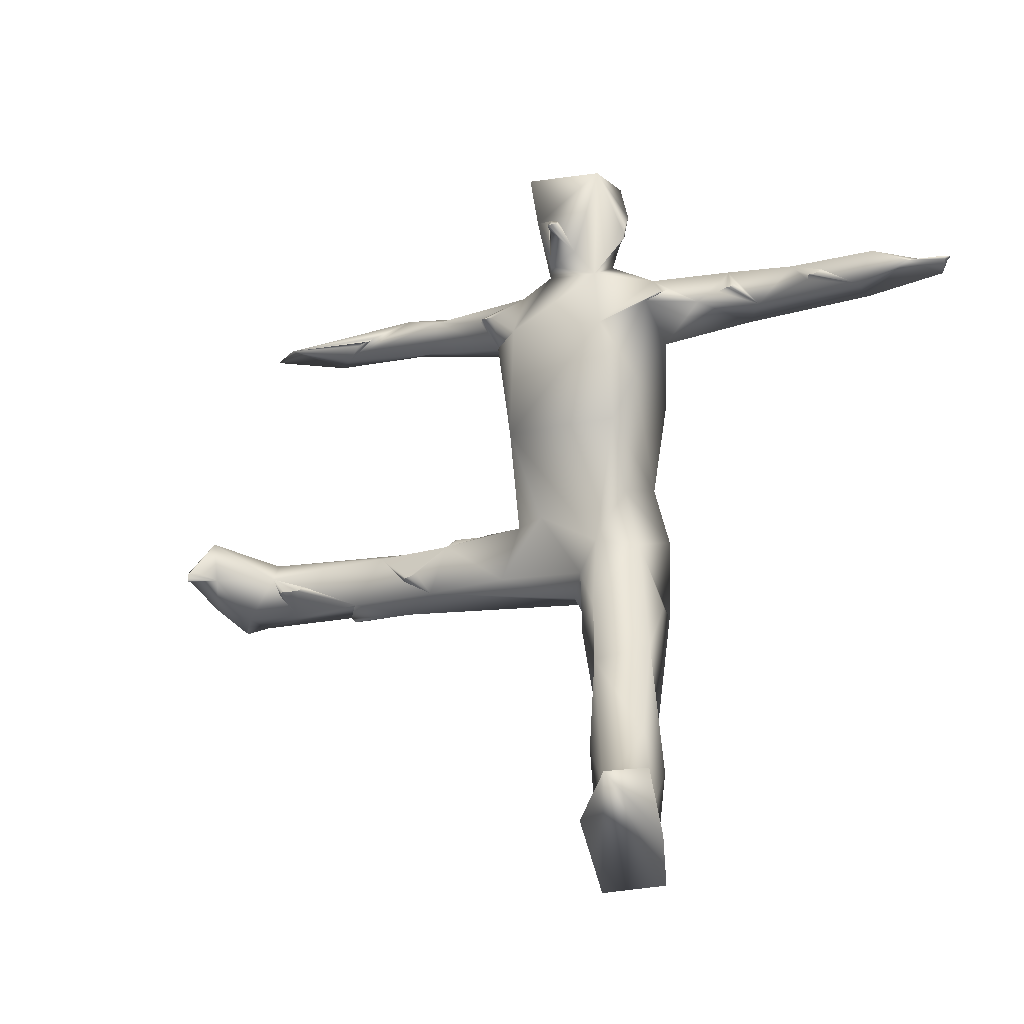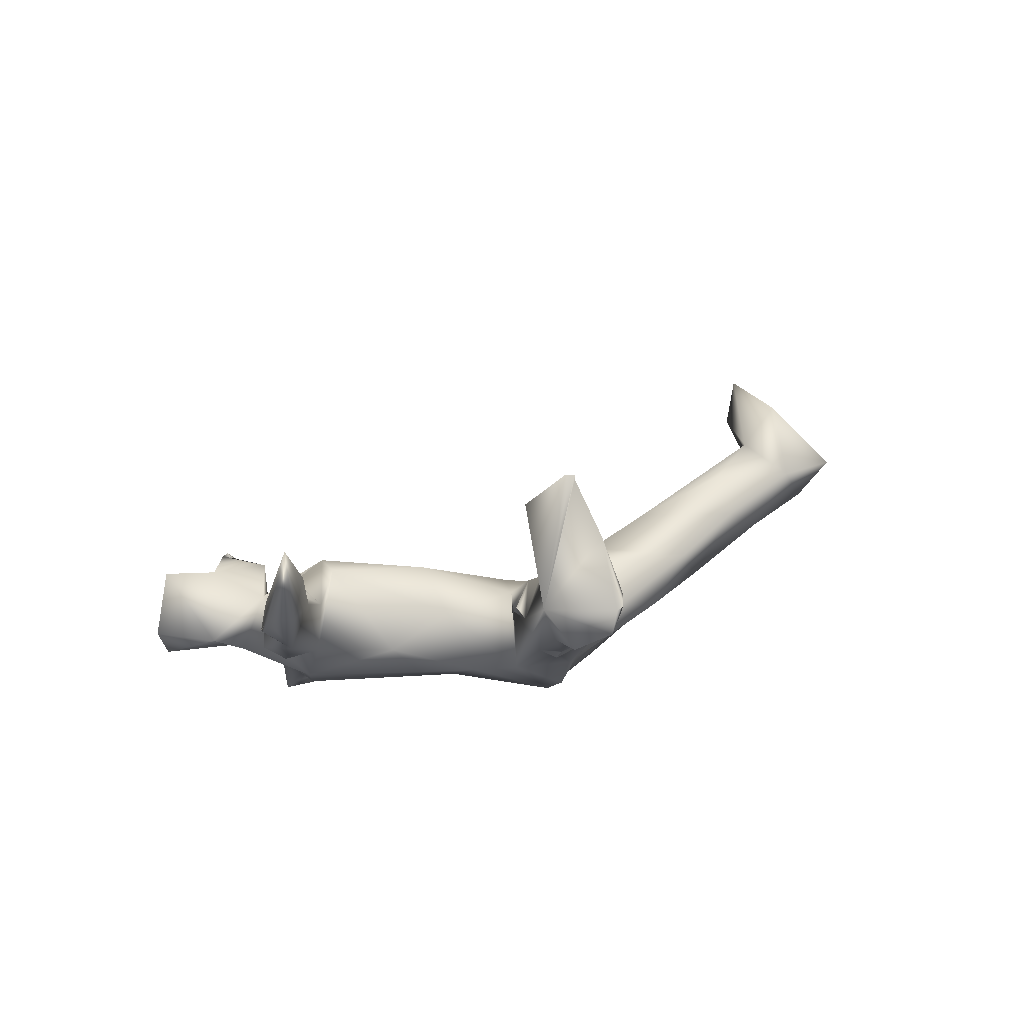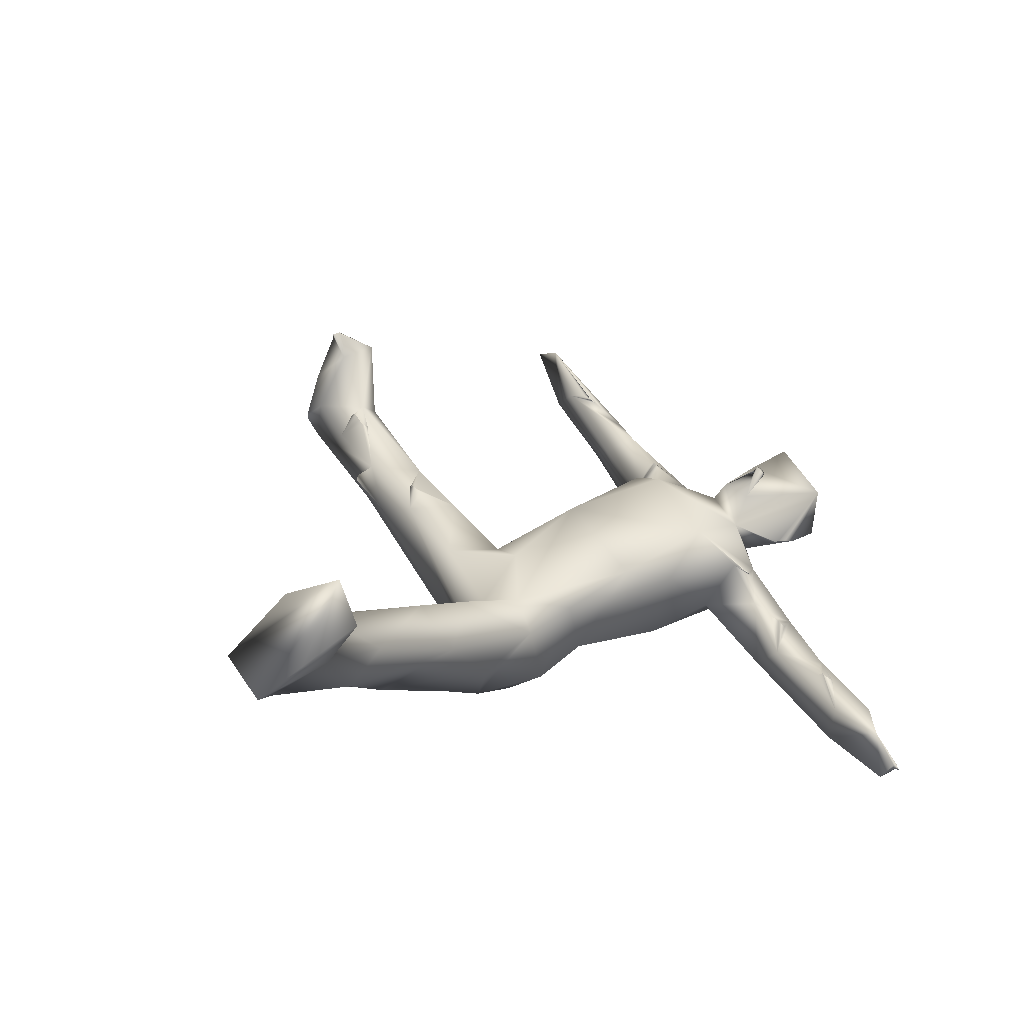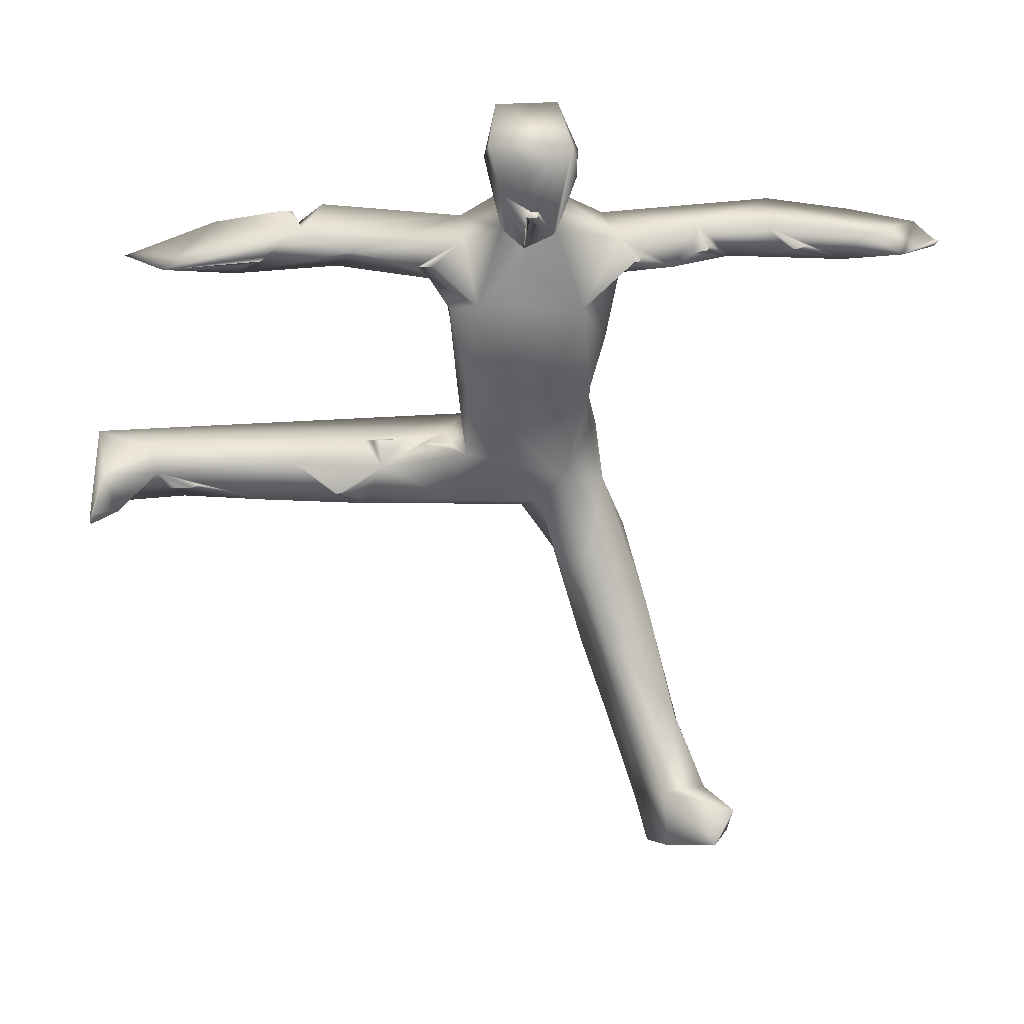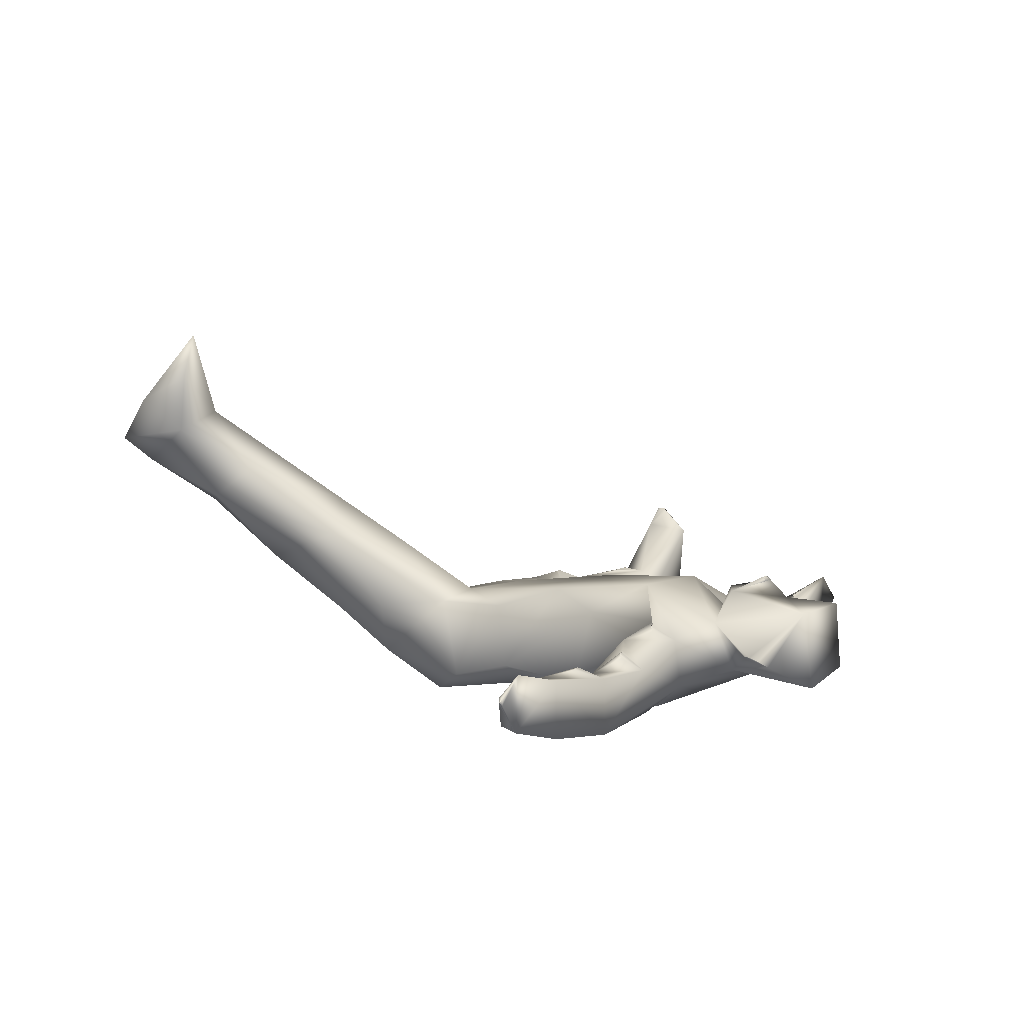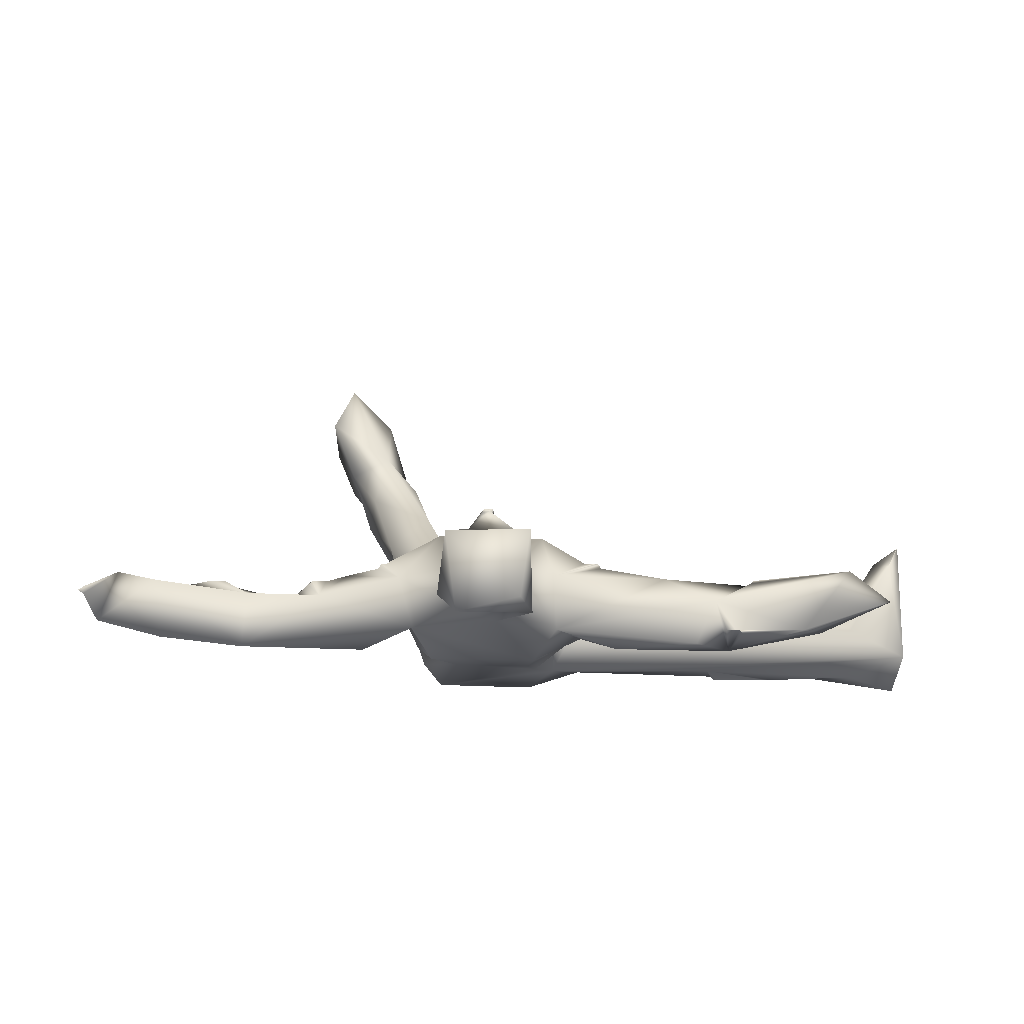
<metadata>
{"format":"obj","ext":"obj","renderer":"f3d","projection":"perspective","resolution":1024,"background":"white","views":[{"elev":-11.4,"azim":28.7,"up":"+Y"},{"elev":-9.6,"azim":-93.6,"up":"+Z"},{"elev":42.7,"azim":62.8,"up":"+Z"},{"elev":37.8,"azim":-2.6,"up":"+Y"},{"elev":6.4,"azim":120.1,"up":"+Z"},{"elev":-9.0,"azim":-179.8,"up":"+Z"}]}
</metadata>
<code>
v 14 54 45
v 14 54 45.5
v 14.09 56.12 52.35
v 14.94 55.02 42.22
v 14 54.6 44.6
v 14 54 45
v 14 54 45.5
v 14.4 54 46.6
v 17.04 55.05 49.27
v 15.09 58.99 40.56
v 14.04 62.32 44.64
v 14 59 58.5
v 14 59 59
v 14 59.5 59
v 15.92 64.11 56.09
v 14 60 59
v 14 59 59
v 14 59.5 59
v 14.4 60.4 58.5
v 14 60 59
v 24.13 55.19 48.83
v 20.64 60.57 42.22
v 17.06 59.19 56.88
v 21.4 59.93 50.43
v 22.6 57.6 50.51
v 23 58 51
v 23 58 51
v 20.64 62.08 48.13
v 23.5 58 51
v 23.5 58 51
v 20.27 89.72 48.57
v 34.17 55.56 50.6
v 32 54 47
v 32 54 47
v 32.81 55.29 43.67
v 31.6 54.42 47.4
v 30.5 59 42
v 39.01 60.9 43
v 31.5 59 42
v 31.5 59 42
v 24.5 58 51
v 24.5 58 51
v 25.5 58 51
v 25.5 58 51
v 26.6 58.4 51
v 38.07 61.14 50.67
v 32.88 88.1 50.35
v 24.88 89.86 52.13
v 28.31 88.8 45.04
v 32.5 54 47
v 32.5 54 47
v 33.5 54 47
v 32.5 59 42
v 32.5 59 42
v 46.55 62.01 47.49
v 33.5 59 42
v 33.5 59 42
v 34.5 59 42
v 34.5 59 42
v 35.5 59 42
v 35.5 59 42
v 36.5 59 42
v 36.5 59 42
v 37.5 59 42
v 37.5 59 42
v 38 59 42
v 38.4 58.6 42.48
v 38 59 42
v 44.45 87.81 48.75
v 39.05 89.46 42.93
v 30.52 91.9 45.16
v 37.6 92.5 44.6
v 38 93 45
v 38 93 45
v 38.5 93 45
v 38.5 93 45
v 39.5 93 45
v 34.4 89.6 51
v 35.5 90 51
v 35.5 90 51
v 36 90 51
v 36.4 90.4 50.64
v 36 90 51
v 40.9 54.09 48.5
v 55.51 55.94 43.25
v 42.6 57.6 52.5
v 43 58 53
v 43 58 53
v 46.27 55.86 52.25
v 43.5 58 53
v 43.5 58 53
v 48.74 61.46 52.48
v 44.6 58.4 53
v 47.6 62.58 48.6
v 48 63 49
v 48 63 49
v 55.96 86.87 44.58
v 40.68 92.65 48.4
v 42.92 92.93 43.51
v 46.37 91.03 51.07
v 56.96 56.59 53.16
v 65.71 53.93 50.78
v 58.88 62.31 42.87
v 56.54 62.55 47.02
v 48.5 63 49
v 48.5 63 49
v 49.5 63 49
v 49.5 63 49
v 50.5 63 49
v 50.5 63 49
v 51.5 63 49
v 51.5 63 49
v 52.5 63 49
v 58.93 62.89 52.3
v 53.5 63 50
v 54.5 63 50
v 54.5 63 50
v 55.5 63 50
v 55.5 63 50
v 55.02 86.62 50.09
v 58.82 92.01 45.2
v 52.03 90.68 43.07
v 53.6 89.6 52.48
v 54 90 53
v 54 90 53
v 54.5 90 53
v 54.5 90 53
v 55.5 90 53
v 68.41 54 44.93
v 61.84 56.36 41.24
v 56.5 63 49.99
v 63.07 63.52 54.47
v 58.1 70.89 49.46
v 61.12 67.25 42.71
v 59.37 74.08 55.46
v 57.41 77.74 44.79
v 62.05 74.19 42.53
v 57.23 85.33 54.64
v 61.46 88.13 41.99
v 60.38 86.75 56.39
v 59.07 92.33 51.32
v 65.64 96.66 45.66
v 63.3 94.22 52.1
v 61.6 100.2 46.21
v 62.91 107.3 47.2
v 61.84 106.3 54.67
v 63.13 100.4 55.11
v 70.36 48.45 57.9
v 69.64 48.01 52.01
v 74.96 42.72 53.02
v 67.84 56.48 53.43
v 72.92 51.28 60.15
v 73.26 57.27 41.51
v 70.28 60.16 54.04
v 70.86 69.62 43.1
v 72.37 86.18 56.81
v 69.29 96.1 46.79
v 75.24 92.12 45.41
v 65.65 94.21 56.43
v 69.51 93.85 52.34
v 68.79 95.68 56.24
v 69.9 106.6 45.65
v 71.08 105.9 54.55
v 71.36 98.63 48.65
v 72.09 101.9 48.05
v 66.34 99.6 57.64
v 65.84 98.6 57.43
v 66 99 58
v 66 99 58
v 66.5 99 58
v 66.5 99 58
v 67 99 58
v 67.21 99.4 57.48
v 67 99 58
v 77.82 33.45 70.94
v 78.96 23.65 71.71
v 81.43 27.9 64.92
v 72.83 38.89 59.41
v 79.9 36.5 57.91
v 75.74 32.05 65.53
v 75.55 44.09 65.16
v 82.12 28.81 76.34
v 77.98 45.28 51.52
v 76.27 51.26 46.35
v 75.53 59.3 53.1
v 78.29 51.68 52.4
v 73.98 67.3 45.38
v 75.29 61.03 43.9
v 73.57 66.09 52.79
v 75.28 77.9 44.45
v 73.47 74.48 55.53
v 75.3 80.12 53.4
v 73.31 88.1 42.25
v 76.72 85.08 47.39
v 83.07 88.46 51.81
v 76.79 89.12 53.08
v 76.88 92.11 51.18
v 81.02 90.35 43.04
v 77.47 89.6 53.06
v 78.5 90 53
v 78.5 90 53
v 79 90 53
v 79.33 90.41 52.4
v 79 90 53
v 72 99 49
v 72 99 49
v 72 99.5 49
v 72 99.5 49
v 72 100.6 48.6
v 87.74 18.37 72.89
v 85.26 20.82 70
v 80.56 17.68 73.67
v 81.98 24.83 81.64
v 87.11 29.38 86.29
v 89.78 23.22 77.9
v 83.57 35.18 69.32
v 84.48 30.84 65.87
v 89.85 30.04 81.27
v 87.2 27.24 74.22
v 80.67 45.81 61.3
v 86.69 87.23 44.56
v 89.74 88.01 48.93
v 85.91 92.43 49.1
v 85.4 89.6 51.01
v 86.5 90 51
v 86.5 90 51
v 87 90 51
v 87.4 90.4 50.5
v 87 90 51
v 102.1 88.24 44.84
v 102.8 88.17 50.55
v 94.71 92.22 43.26
v 94.2 91.86 49.41
v 104.2 91.25 44.46
v 96.6 89.6 50.5
v 97 90 51
v 97 90 51
v 97.5 90 51
v 97.5 90 51
v 98.6 90.4 51
v 112 89 47.1
v 111.6 90.53 46.42
v 104.9 91.7 50.99
v 109.5 89.58 52.14
v 113.4 89.6 49.6
v 113.4 89.6 50.4
v 113.4 90 49.6
v 113.4 90 50.4
v 114 90 50
v 114 90 50
v 114 90 50
v 114 90 50
f 3 1 2
f 11 4 5
f 9 7 4
f 11 13 14
f 16 11 14
f 17 12 23
f 20 23 19
f 16 19 15
f 15 19 23
f 9 4 21
f 35 4 10
f 24 28 15
f 23 9 24
f 26 21 29
f 48 31 49
f 32 35 36
f 21 4 32
f 22 35 10
f 37 39 35
f 38 40 37
f 29 21 41
f 42 24 30
f 41 21 43
f 45 43 32
f 24 32 46
f 71 70 49
f 84 34 51
f 52 50 35
f 84 51 52
f 32 36 84
f 55 11 28
f 38 65 63
f 35 66 67
f 67 85 35
f 38 68 65
f 38 85 67
f 46 55 28
f 74 72 71
f 72 70 71
f 73 70 72
f 74 71 76
f 77 70 75
f 98 71 48
f 48 47 78
f 82 81 47
f 83 48 80
f 98 48 82
f 87 89 90
f 91 92 46
f 93 90 89
f 92 94 55
f 96 94 92
f 77 98 70
f 122 70 99
f 121 122 99
f 85 129 35
f 89 129 102
f 103 85 38
f 103 11 55
f 95 55 94
f 96 92 106
f 106 92 108
f 109 55 107
f 108 92 110
f 111 55 109
f 110 92 112
f 113 55 111
f 92 104 113
f 115 116 104
f 115 114 117
f 118 104 116
f 117 114 119
f 69 97 120
f 97 70 122
f 121 99 98
f 100 123 141
f 124 120 126
f 141 121 100
f 128 126 120
f 129 85 130
f 103 130 85
f 153 130 103
f 92 101 114
f 114 104 131
f 101 102 151
f 101 151 132
f 133 103 114
f 134 103 133
f 114 132 135
f 134 133 136
f 136 137 134
f 97 136 138
f 139 136 97
f 156 140 135
f 121 139 97
f 140 120 138
f 140 141 128
f 142 121 143
f 143 121 141
f 141 140 143
f 144 143 147
f 102 149 151
f 102 129 149
f 154 151 152
f 135 132 154
f 156 135 191
f 158 139 142
f 156 160 140
f 157 142 144
f 160 157 164
f 166 159 167
f 168 161 170
f 173 172 161
f 174 166 171
f 163 145 146
f 163 147 161
f 176 180 177
f 179 178 150
f 177 180 179
f 178 180 181
f 181 180 175
f 129 184 183
f 183 179 150
f 152 178 181
f 153 184 129
f 185 154 152
f 220 185 152
f 220 152 181
f 185 220 186
f 188 185 184
f 189 188 187
f 191 189 187
f 191 187 192
f 190 192 187
f 193 194 190
f 156 192 196
f 194 192 190
f 158 194 193
f 197 157 160
f 156 196 199
f 203 202 196
f 204 197 201
f 165 205 164
f 160 206 208
f 162 163 165
f 211 212 176
f 212 211 210
f 217 211 177
f 219 211 217
f 219 217 216
f 216 182 219
f 182 218 219
f 214 182 213
f 214 218 182
f 179 217 177
f 217 179 220
f 216 217 220
f 195 197 203
f 228 227 222
f 229 223 226
f 219 215 210
f 214 215 218
f 221 230 222
f 222 230 231
f 232 158 223
f 221 232 230
f 243 232 233
f 234 230 232
f 222 231 235
f 236 231 238
f 240 238 231
f 233 231 243
f 242 230 234
f 241 230 242
f 231 230 244
f 246 241 245
f 244 247 242
f 244 246 248
f 247 249 245
f 248 251 247
f 3 5 1
f 3 11 5
f 8 3 2
f 5 4 6
f 4 7 6
f 9 8 7
f 9 3 8
f 10 4 11
f 11 22 10
f 11 3 12
f 11 12 13
f 16 15 11
f 23 12 3
f 23 18 17
f 20 18 23
f 15 28 11
f 23 3 9
f 15 23 24
f 24 9 21
f 27 24 25
f 25 24 21
f 26 25 21
f 27 30 24
f 71 49 31
f 32 4 35
f 36 35 33
f 22 37 35
f 22 38 37
f 42 44 24
f 43 21 32
f 44 45 24
f 24 45 32
f 28 24 46
f 47 49 69
f 48 71 31
f 48 49 47
f 35 50 33
f 84 36 34
f 84 52 35
f 84 35 129
f 35 39 53
f 38 54 40
f 11 38 22
f 35 53 56
f 38 57 54
f 35 56 58
f 38 59 57
f 35 58 60
f 38 61 59
f 35 60 62
f 38 63 61
f 35 62 64
f 35 64 66
f 68 38 67
f 46 32 89
f 69 49 70
f 73 75 70
f 76 98 77
f 76 71 98
f 79 78 47
f 80 48 78
f 81 79 47
f 83 82 48
f 98 82 47
f 98 47 100
f 32 84 89
f 46 89 86
f 88 46 86
f 87 86 89
f 88 91 46
f 91 93 92
f 92 93 89
f 46 92 55
f 92 89 101
f 97 69 70
f 98 99 70
f 100 47 69
f 89 84 129
f 101 89 102
f 11 103 38
f 104 103 55
f 95 105 55
f 105 107 55
f 113 104 55
f 112 92 113
f 92 115 104
f 115 92 114
f 100 69 120
f 100 121 98
f 100 120 123
f 125 141 123
f 124 123 120
f 125 127 141
f 127 128 141
f 118 131 104
f 119 114 131
f 132 114 101
f 132 151 154
f 103 104 114
f 133 114 135
f 139 137 136
f 138 136 133
f 138 133 135
f 120 97 138
f 138 135 140
f 122 121 97
f 140 128 120
f 146 144 147
f 144 142 143
f 147 143 159
f 146 145 144
f 129 150 149
f 148 149 178
f 129 130 153
f 148 151 149
f 152 151 148
f 134 153 103
f 137 155 134
f 155 153 134
f 155 188 153
f 135 154 191
f 189 191 154
f 139 155 137
f 121 142 139
f 139 158 193
f 157 158 142
f 160 143 140
f 159 143 160
f 161 159 160
f 197 160 156
f 162 157 144
f 162 165 157
f 160 163 161
f 165 164 157
f 166 147 159
f 169 166 167
f 161 167 159
f 168 167 161
f 169 171 166
f 161 147 166
f 172 170 161
f 174 173 166
f 166 173 161
f 145 162 144
f 163 162 145
f 163 146 147
f 175 180 176
f 179 180 178
f 182 181 175
f 149 150 178
f 183 150 129
f 186 179 183
f 148 178 152
f 220 181 216
f 186 183 184
f 188 184 153
f 189 154 185
f 188 189 185
f 185 186 184
f 155 187 188
f 155 190 187
f 193 190 155
f 193 155 139
f 156 191 192
f 196 192 194
f 158 198 194
f 157 197 158
f 200 199 196
f 201 197 156
f 201 156 199
f 202 200 196
f 204 203 197
f 206 160 164
f 165 207 205
f 165 209 207
f 209 163 208
f 163 160 208
f 163 209 165
f 176 212 213
f 213 212 214
f 214 212 210
f 214 210 215
f 211 176 177
f 213 182 176
f 175 176 182
f 211 219 210
f 182 216 181
f 220 179 186
f 195 194 221
f 194 198 221
f 222 195 221
f 158 232 198
f 196 194 195
f 195 203 196
f 197 223 158
f 223 197 195
f 222 224 195
f 223 195 224
f 225 224 222
f 226 223 224
f 227 225 222
f 229 228 223
f 219 218 215
f 221 198 232
f 223 228 222
f 233 232 223
f 233 223 222
f 243 234 232
f 233 222 235
f 237 233 235
f 236 235 231
f 237 239 233
f 239 240 233
f 233 240 231
f 244 243 231
f 243 242 234
f 244 230 241
f 243 244 242
f 242 245 241
f 246 244 241
f 242 247 245
f 244 248 247
f 250 246 245
f 252 248 246

</code>
